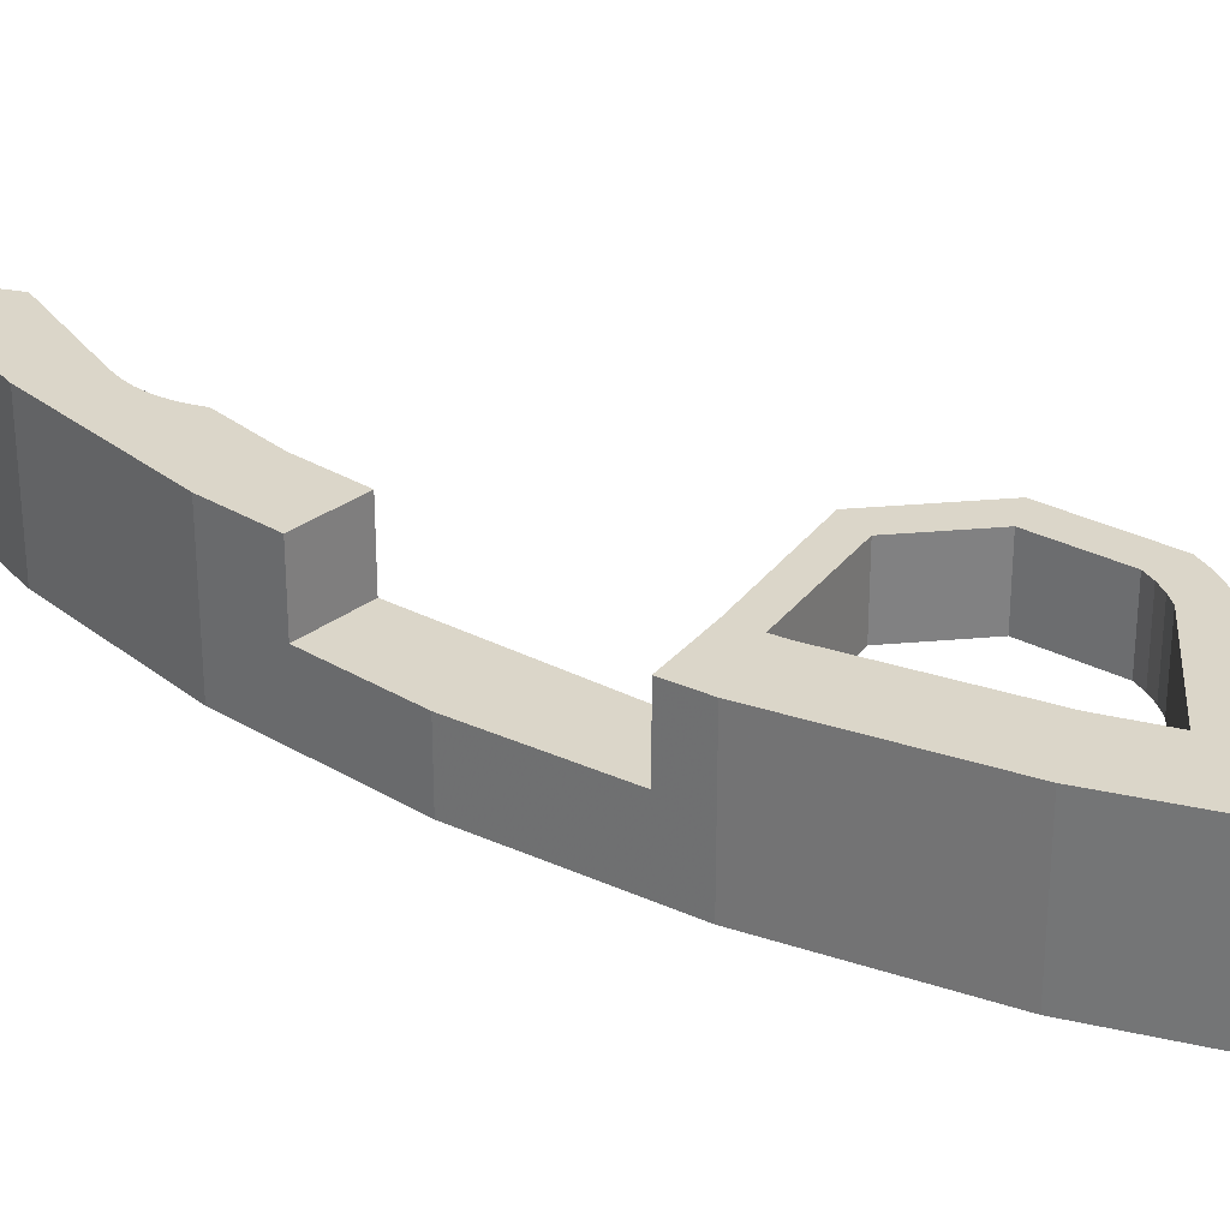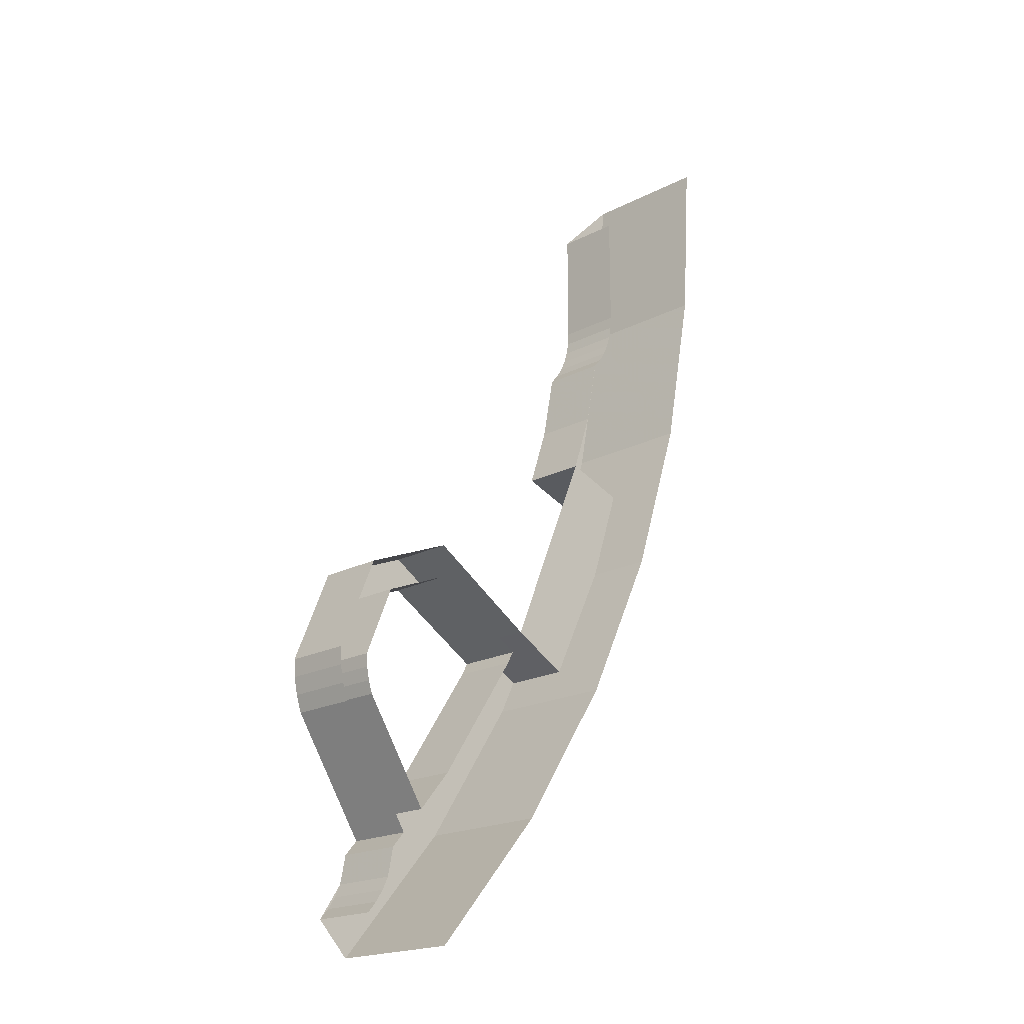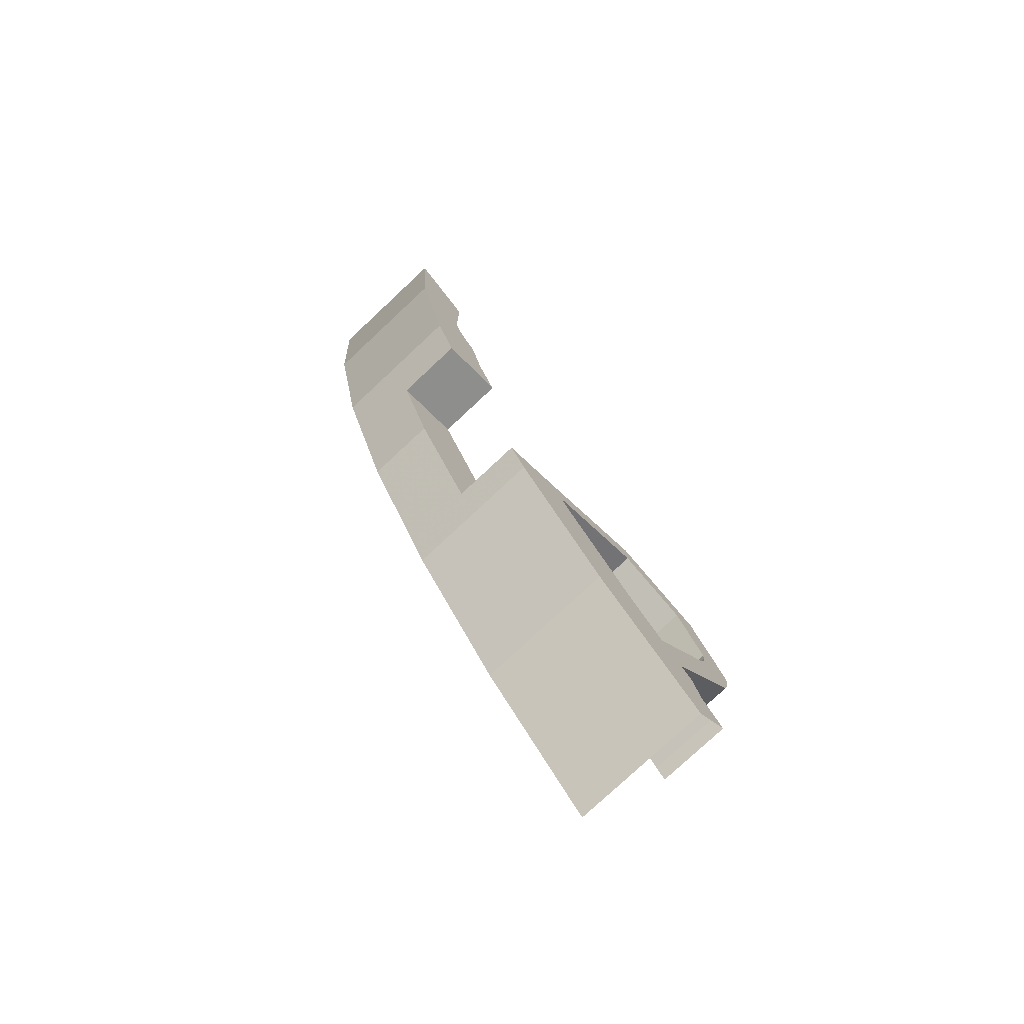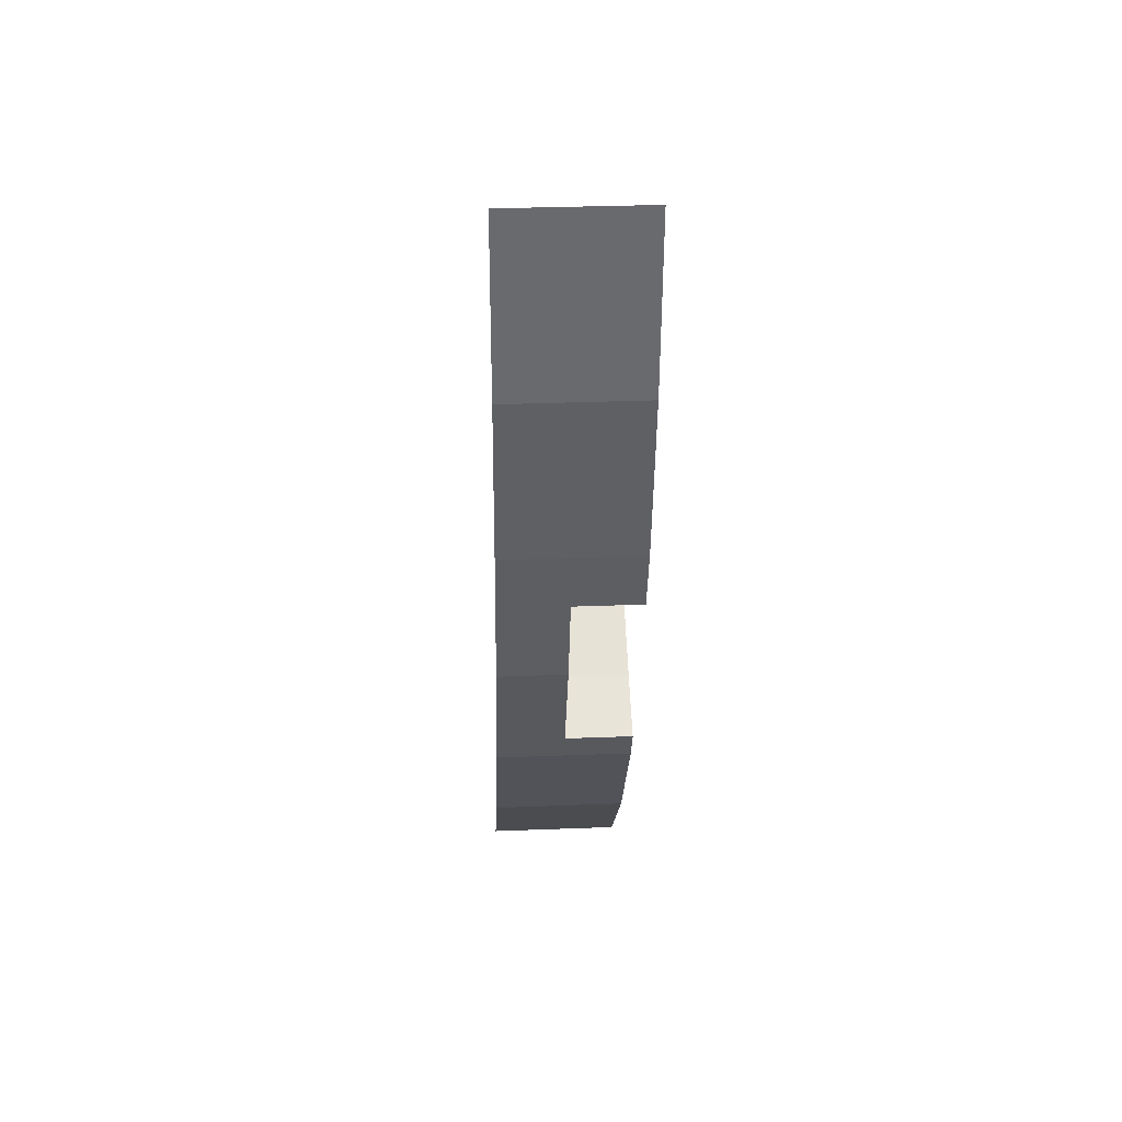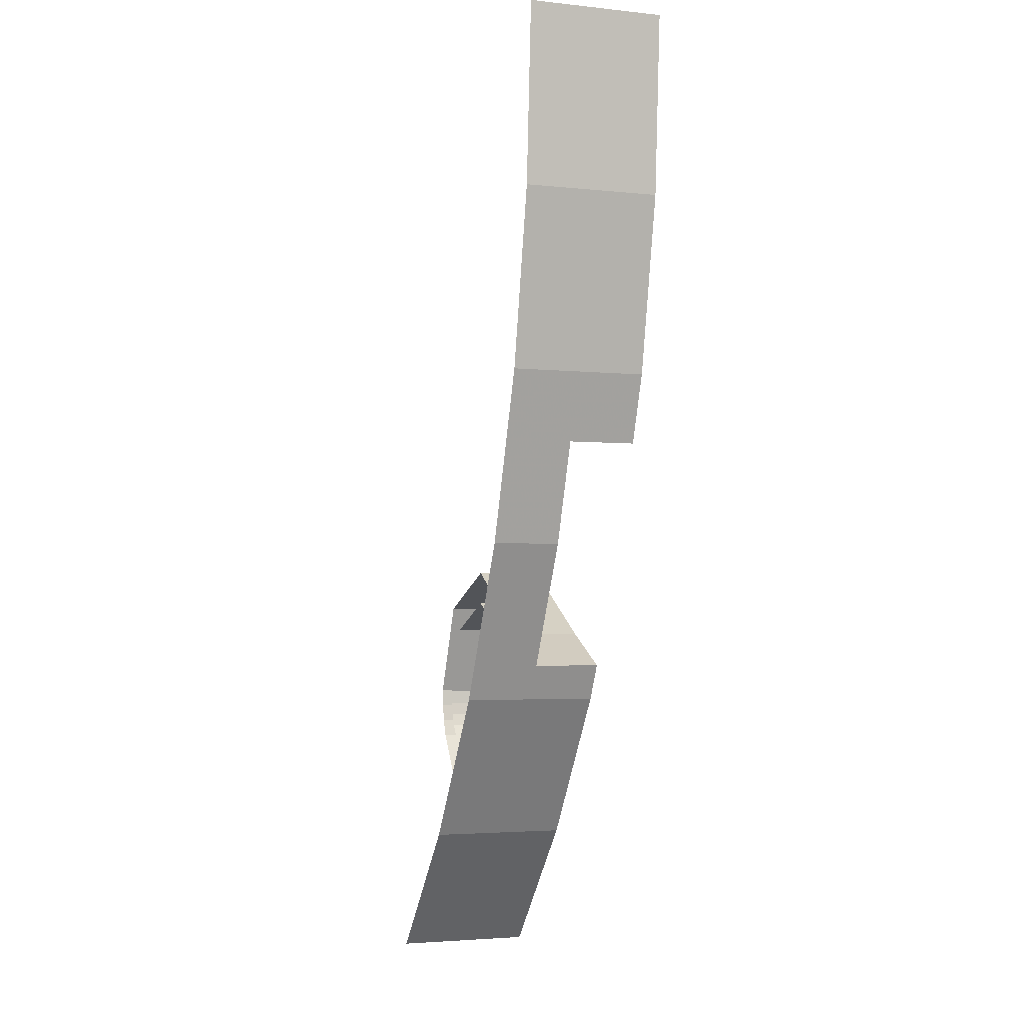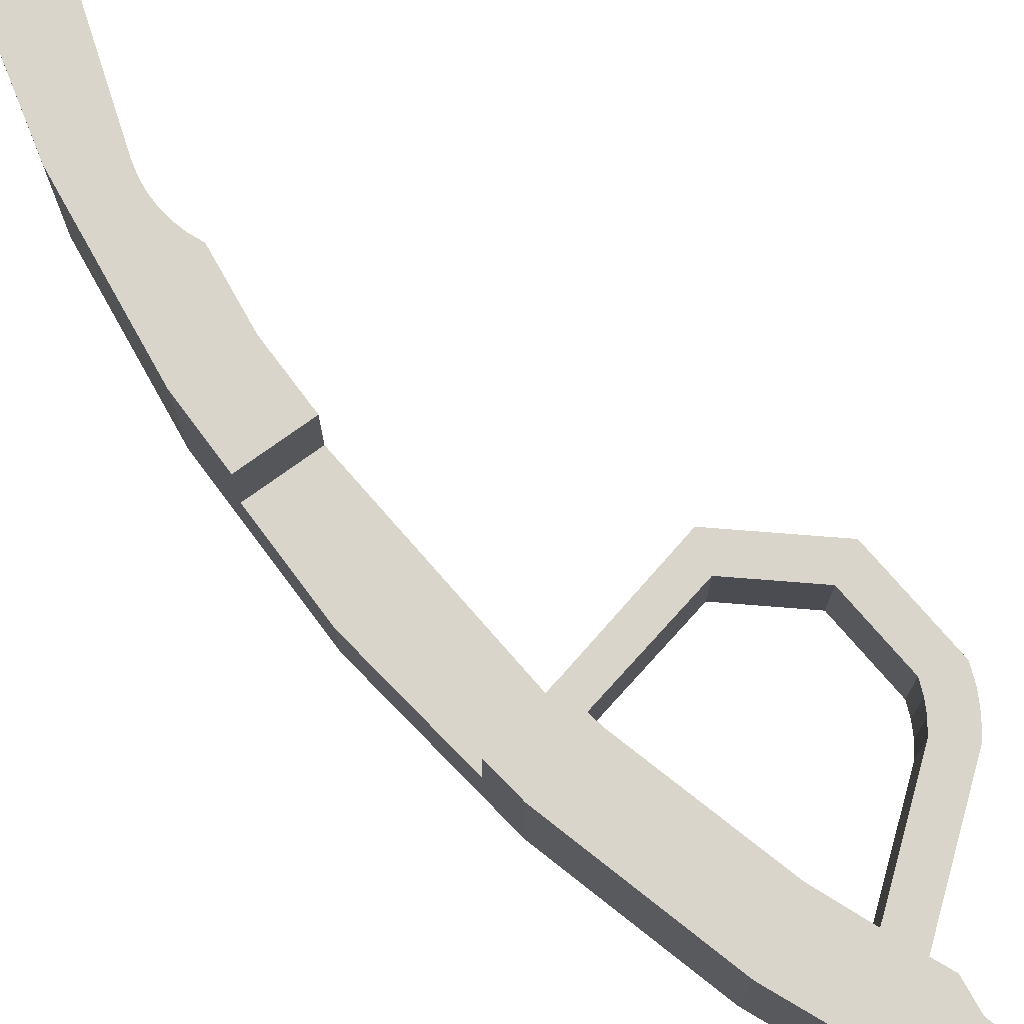
<metadata>
{"format":"obj","ext":"obj","renderer":"f3d","projection":"perspective","resolution":1024,"background":"white","views":[{"elev":29.9,"azim":150.0,"up":"+Y"},{"elev":-19.9,"azim":-46.3,"up":"+Z"},{"elev":-77.9,"azim":133.1,"up":"+Z"},{"elev":33.3,"azim":87.0,"up":"+Z"},{"elev":-3.3,"azim":69.8,"up":"+Z"},{"elev":74.5,"azim":162.0,"up":"+Y"}]}
</metadata>
<code>
v 3.607 0.4 0.8282
v 3.67 0.4 1.017
v 3.864 0.4 0.9648
v 3.796 0.4 0.7666
v 3.712 0.4 1.226
v 3.8 0.4 1.139
v 3.864 0.4 0.9648
v 3.67 0.4 1.017
v 3.8 0.4 1.139
v 3.8 0.4 1.439
v 3.966 0.4 1.478
v 3.864 0.4 0.9648
v 3.797 0.4 1.399
v 3.8 0.4 1.439
v 3.8 0.4 1.139
v 3.79 0.4 1.361
v 3.797 0.4 1.399
v 3.8 0.4 1.139
v 3.777 0.4 1.324
v 3.79 0.4 1.361
v 3.8 0.4 1.139
v 3.76 0.4 1.289
v 3.777 0.4 1.324
v 3.8 0.4 1.139
v 3.738 0.4 1.256
v 3.76 0.4 1.289
v 3.8 0.4 1.139
v 3.712 0.4 1.226
v 3.738 0.4 1.256
v 3.8 0.4 1.139
v 4 0.4 2
v 3.966 0.4 1.478
v 3.8 0.4 1.439
v 3.8 0.4 1.8
v 3.464 0.4 0
v 3.174 0.4 -0.4352
v 3.028 0.4 -0.2945
v 3.283 0.4 0.08767
v 2.73 0.4 -0.7298
v 2.8 0.4 -0.6244
v 3.174 0.4 -0.4352
v 2.828 0.4 -0.8284
v 4 0.4 2
v 3.966 0.4 1.478
v 3.966 0 1.478
v 4 0 2
v 3.966 0.4 1.478
v 3.864 0.4 0.9648
v 3.864 0 0.9648
v 3.966 0 1.478
v 3.796 0.4 0.7666
v 3.864 0.4 0.9648
v 3.864 0 0.9648
v 3.796 0.2 0.7666
v 3.696 0.2 0.4692
v 3.796 0.2 0.7666
v 3.864 0 0.9648
v 3.696 0 0.4692
v 3.515 0.4 0.1041
v 3.515 0.2 0.1041
v 3.464 0 0
v 3.464 0.4 0
v 3.696 0 0.4692
v 3.464 0 0
v 3.515 0.2 0.1041
v 3.696 0.2 0.4692
v 3.464 0 0
v 3.174 0 -0.4352
v 3.174 0.4 -0.4352
v 3.464 0.4 0
v 3.174 0 -0.4352
v 2.828 0 -0.8284
v 2.828 0.4 -0.8284
v 3.174 0.4 -0.4352
v 3.796 0.2 0.7666
v 3.607 0.2 0.8282
v 3.607 0.4 0.8282
v 3.796 0.4 0.7666
v 3.796 0.2 0.7666
v 3.696 0.2 0.4692
v 3.339 0.2 0.1983
v 3.607 0.2 0.8282
v 3.515 0.2 0.1041
v 3.339 0.2 0.1983
v 3.696 0.2 0.4692
v 3.8 0.4 1.439
v 3.8 0.2 1.439
v 3.8 0.2 1.8
v 3.8 0.4 1.8
v 3.797 0.4 1.399
v 3.797 0.2 1.399
v 3.8 0.2 1.439
v 3.8 0.4 1.439
v 3.79 0.4 1.361
v 3.79 0.2 1.361
v 3.797 0.2 1.399
v 3.797 0.4 1.399
v 3.777 0.4 1.324
v 3.777 0.2 1.324
v 3.79 0.2 1.361
v 3.79 0.4 1.361
v 3.76 0.4 1.289
v 3.76 0.2 1.289
v 3.777 0.2 1.324
v 3.777 0.4 1.324
v 3.738 0.4 1.256
v 3.738 0.2 1.256
v 3.76 0.2 1.289
v 3.76 0.4 1.289
v 3.712 0.4 1.226
v 3.712 0.2 1.226
v 3.738 0.2 1.256
v 3.738 0.4 1.256
v 3.712 0.2 1.226
v 3.712 0.4 1.226
v 3.67 0.4 1.017
v 3.67 0.2 1.017
v 3.67 0.2 1.017
v 3.67 0.4 1.017
v 3.607 0.4 0.8282
v 3.607 0.2 0.8282
v 2.8 0.2 -0.6244
v 2.8 0.4 -0.6244
v 2.817 0.4 -0.5385
v 2.817 0.2 -0.5385
v 2.781 0.2 -0.6625
v 2.8 0.2 -0.6244
v 2.8 0.4 -0.6244
v 2.781 0.4 -0.6625
v 2.758 0.2 -0.6978
v 2.781 0.2 -0.6625
v 2.781 0.4 -0.6625
v 2.758 0.4 -0.6978
v 2.73 0.2 -0.7298
v 2.758 0.2 -0.6978
v 2.758 0.4 -0.6978
v 2.73 0.4 -0.7298
v 3.283 0.4 0.08767
v 3.304 0.4 0.1258
v 3.515 0.4 0.1041
v 3.464 0.4 0
v 3.304 0.4 0.1258
v 3.339 0.4 0.1983
v 3.515 0.4 0.1041
v 2.857 0.4 -0.4928
v 3.174 0.4 -0.4352
v 2.8 0.4 -0.6244
v 2.817 0.4 -0.5385
v 3.174 0.4 -0.4352
v 2.857 0.4 -0.4928
v 2.924 0.4 -0.4165
v 3.174 0.4 -0.4352
v 2.924 0.4 -0.4165
v 3.028 0.4 -0.2945
v 3.515 0.4 0.1041
v 3.339 0.4 0.1983
v 3.339 0.2 0.1983
v 3.515 0.2 0.1041
v 3 0.2 0.4
v 3.339 0.2 0.1983
v 3.339 0.4 0.1983
v 3 0.4 0.4
v 3 0.2 0.3
v 3 0.4 0.3
v 3.304 0.4 0.1258
v 3.304 0.2 0.1258
v 3.283 0.4 0.08767
v 3.283 0.2 0.08767
v 3.304 0.2 0.1258
v 3.304 0.4 0.1258
v 3.283 0.2 0.08767
v 3.283 0.4 0.08767
v 3.028 0.4 -0.2945
v 3.028 0.2 -0.2945
v 2.924 0.2 -0.4165
v 3.028 0.2 -0.2945
v 3.028 0.4 -0.2945
v 2.924 0.4 -0.4165
v 2.723 0.4 -0.1148
v 2.723 0.2 -0.1148
v 2.924 0.2 -0.4165
v 2.924 0.4 -0.4165
v 2.63 0.2 -0.1531
v 2.63 0.4 -0.1531
v 2.857 0.4 -0.4928
v 2.857 0.2 -0.4928
v 2.817 0.4 -0.5385
v 2.817 0.2 -0.5385
v 2.857 0.2 -0.4928
v 2.857 0.4 -0.4928
v 2.924 0.4 -0.4165
v 2.857 0.4 -0.4928
v 2.63 0.4 -0.1531
v 2.723 0.4 -0.1148
v 3.304 0.4 0.1258
v 3 0.4 0.3
v 3 0.4 0.4
v 3.339 0.4 0.1983
v 2.788 0.4 0.2121
v 2.7 0.4 0
v 2.7 0.2 0
v 2.788 0.2 0.2121
v 3 0.4 0.3
v 2.788 0.4 0.2121
v 2.788 0.2 0.2121
v 3 0.2 0.3
v 2.717 0.4 0.2828
v 2.6 0.4 0
v 2.6 0.2 0
v 2.717 0.2 0.2828
v 3 0.4 0.4
v 2.717 0.4 0.2828
v 2.717 0.2 0.2828
v 3 0.2 0.4
v 2.6 0.4 0
v 2.717 0.4 0.2828
v 2.788 0.4 0.2121
v 2.7 0.4 0
v 2.717 0.4 0.2828
v 3 0.4 0.4
v 3 0.4 0.3
v 2.788 0.4 0.2121
v 2.703 0.4 -0.03915
v 2.7 0.4 0
v 2.7 0.2 0
v 2.703 0.2 -0.03915
v 2.71 0.4 -0.07764
v 2.703 0.4 -0.03915
v 2.703 0.2 -0.03915
v 2.71 0.2 -0.07764
v 2.723 0.4 -0.1148
v 2.71 0.4 -0.07764
v 2.71 0.2 -0.07764
v 2.723 0.2 -0.1148
v 2.603 0.4 -0.0522
v 2.6 0.4 0
v 2.6 0.2 0
v 2.603 0.2 -0.0522
v 2.614 0.4 -0.1035
v 2.603 0.4 -0.0522
v 2.603 0.2 -0.0522
v 2.614 0.2 -0.1035
v 2.63 0.4 -0.1531
v 2.614 0.4 -0.1035
v 2.614 0.2 -0.1035
v 2.63 0.2 -0.1531
v 2.6 0.4 0
v 2.603 0.4 -0.0522
v 2.703 0.4 -0.03915
v 2.7 0.4 0
v 2.603 0.4 -0.0522
v 2.614 0.4 -0.1035
v 2.71 0.4 -0.07764
v 2.703 0.4 -0.03915
v 2.614 0.4 -0.1035
v 2.63 0.4 -0.1531
v 2.723 0.4 -0.1148
v 2.71 0.4 -0.07764
g mesh6988566
f 1 2 3
f 3 4 1
f 5 6 7
f 7 8 5
f 9 10 11
f 11 12 9
g mesh6988567
f 13 14 15
f 16 17 18
f 19 20 21
f 22 23 24
f 25 26 27
f 28 29 30
f 31 32 33
f 33 34 31
f 35 36 37
f 37 38 35
f 39 40 41
f 41 42 39
g mesh6988569
f 43 45 44
f 45 43 46
f 47 49 48
f 49 47 50
f 51 52 53
f 53 54 51
f 55 56 57
f 57 58 55
f 59 60 61
f 61 62 59
f 63 64 65
f 65 66 63
f 67 68 69
f 69 70 67
f 71 72 73
f 73 74 71
g mesh6988573
f 75 76 77
f 77 78 75
f 79 80 81
f 81 82 79
f 83 84 85
g mesh6988576
f 86 87 88
f 88 89 86
g mesh6988581
f 90 91 92
f 92 93 90
f 94 95 96
f 96 97 94
f 98 99 100
f 100 101 98
f 102 103 104
f 104 105 102
f 106 107 108
f 108 109 106
f 110 111 112
f 112 113 110
g mesh6988584
f 114 115 116
f 116 117 114
g mesh6988586
f 118 119 120
f 120 121 118
g mesh6988588
f 122 124 123
f 124 122 125
g mesh6988593
f 126 127 128
f 128 129 126
f 130 131 132
f 132 133 130
f 134 135 136
f 136 137 134
g mesh6988597
f 138 139 140
f 140 141 138
f 142 143 144
f 145 146 147
f 147 148 145
f 149 150 151
f 152 153 154
g mesh6988598
f 155 156 157
f 157 158 155
f 159 160 161
f 161 162 159
f 163 164 165
f 165 166 163
f 167 168 169
f 169 170 167
f 171 172 173
f 173 174 171
f 175 176 177
f 177 178 175
f 179 180 181
f 181 182 179
f 183 184 185
f 185 186 183
f 187 188 189
f 189 190 187
f 191 192 193
f 193 194 191
f 195 196 197
f 197 198 195
g mesh6988603
f 199 201 200
f 201 199 202
f 203 205 204
f 205 203 206
g mesh6988609
f 207 208 209
f 209 210 207
f 211 212 213
f 213 214 211
g mesh6988613
f 215 216 217
f 217 218 215
f 219 220 221
f 221 222 219
g mesh6988620
f 223 224 225
f 225 226 223
f 227 228 229
f 229 230 227
f 231 232 233
f 233 234 231
g mesh6988626
f 235 237 236
f 237 235 238
f 239 241 240
f 241 239 242
f 243 245 244
f 245 243 246
g mesh6988629
f 247 249 248
f 249 247 250
f 251 253 252
f 253 251 254
f 255 257 256
f 257 255 258

</code>
